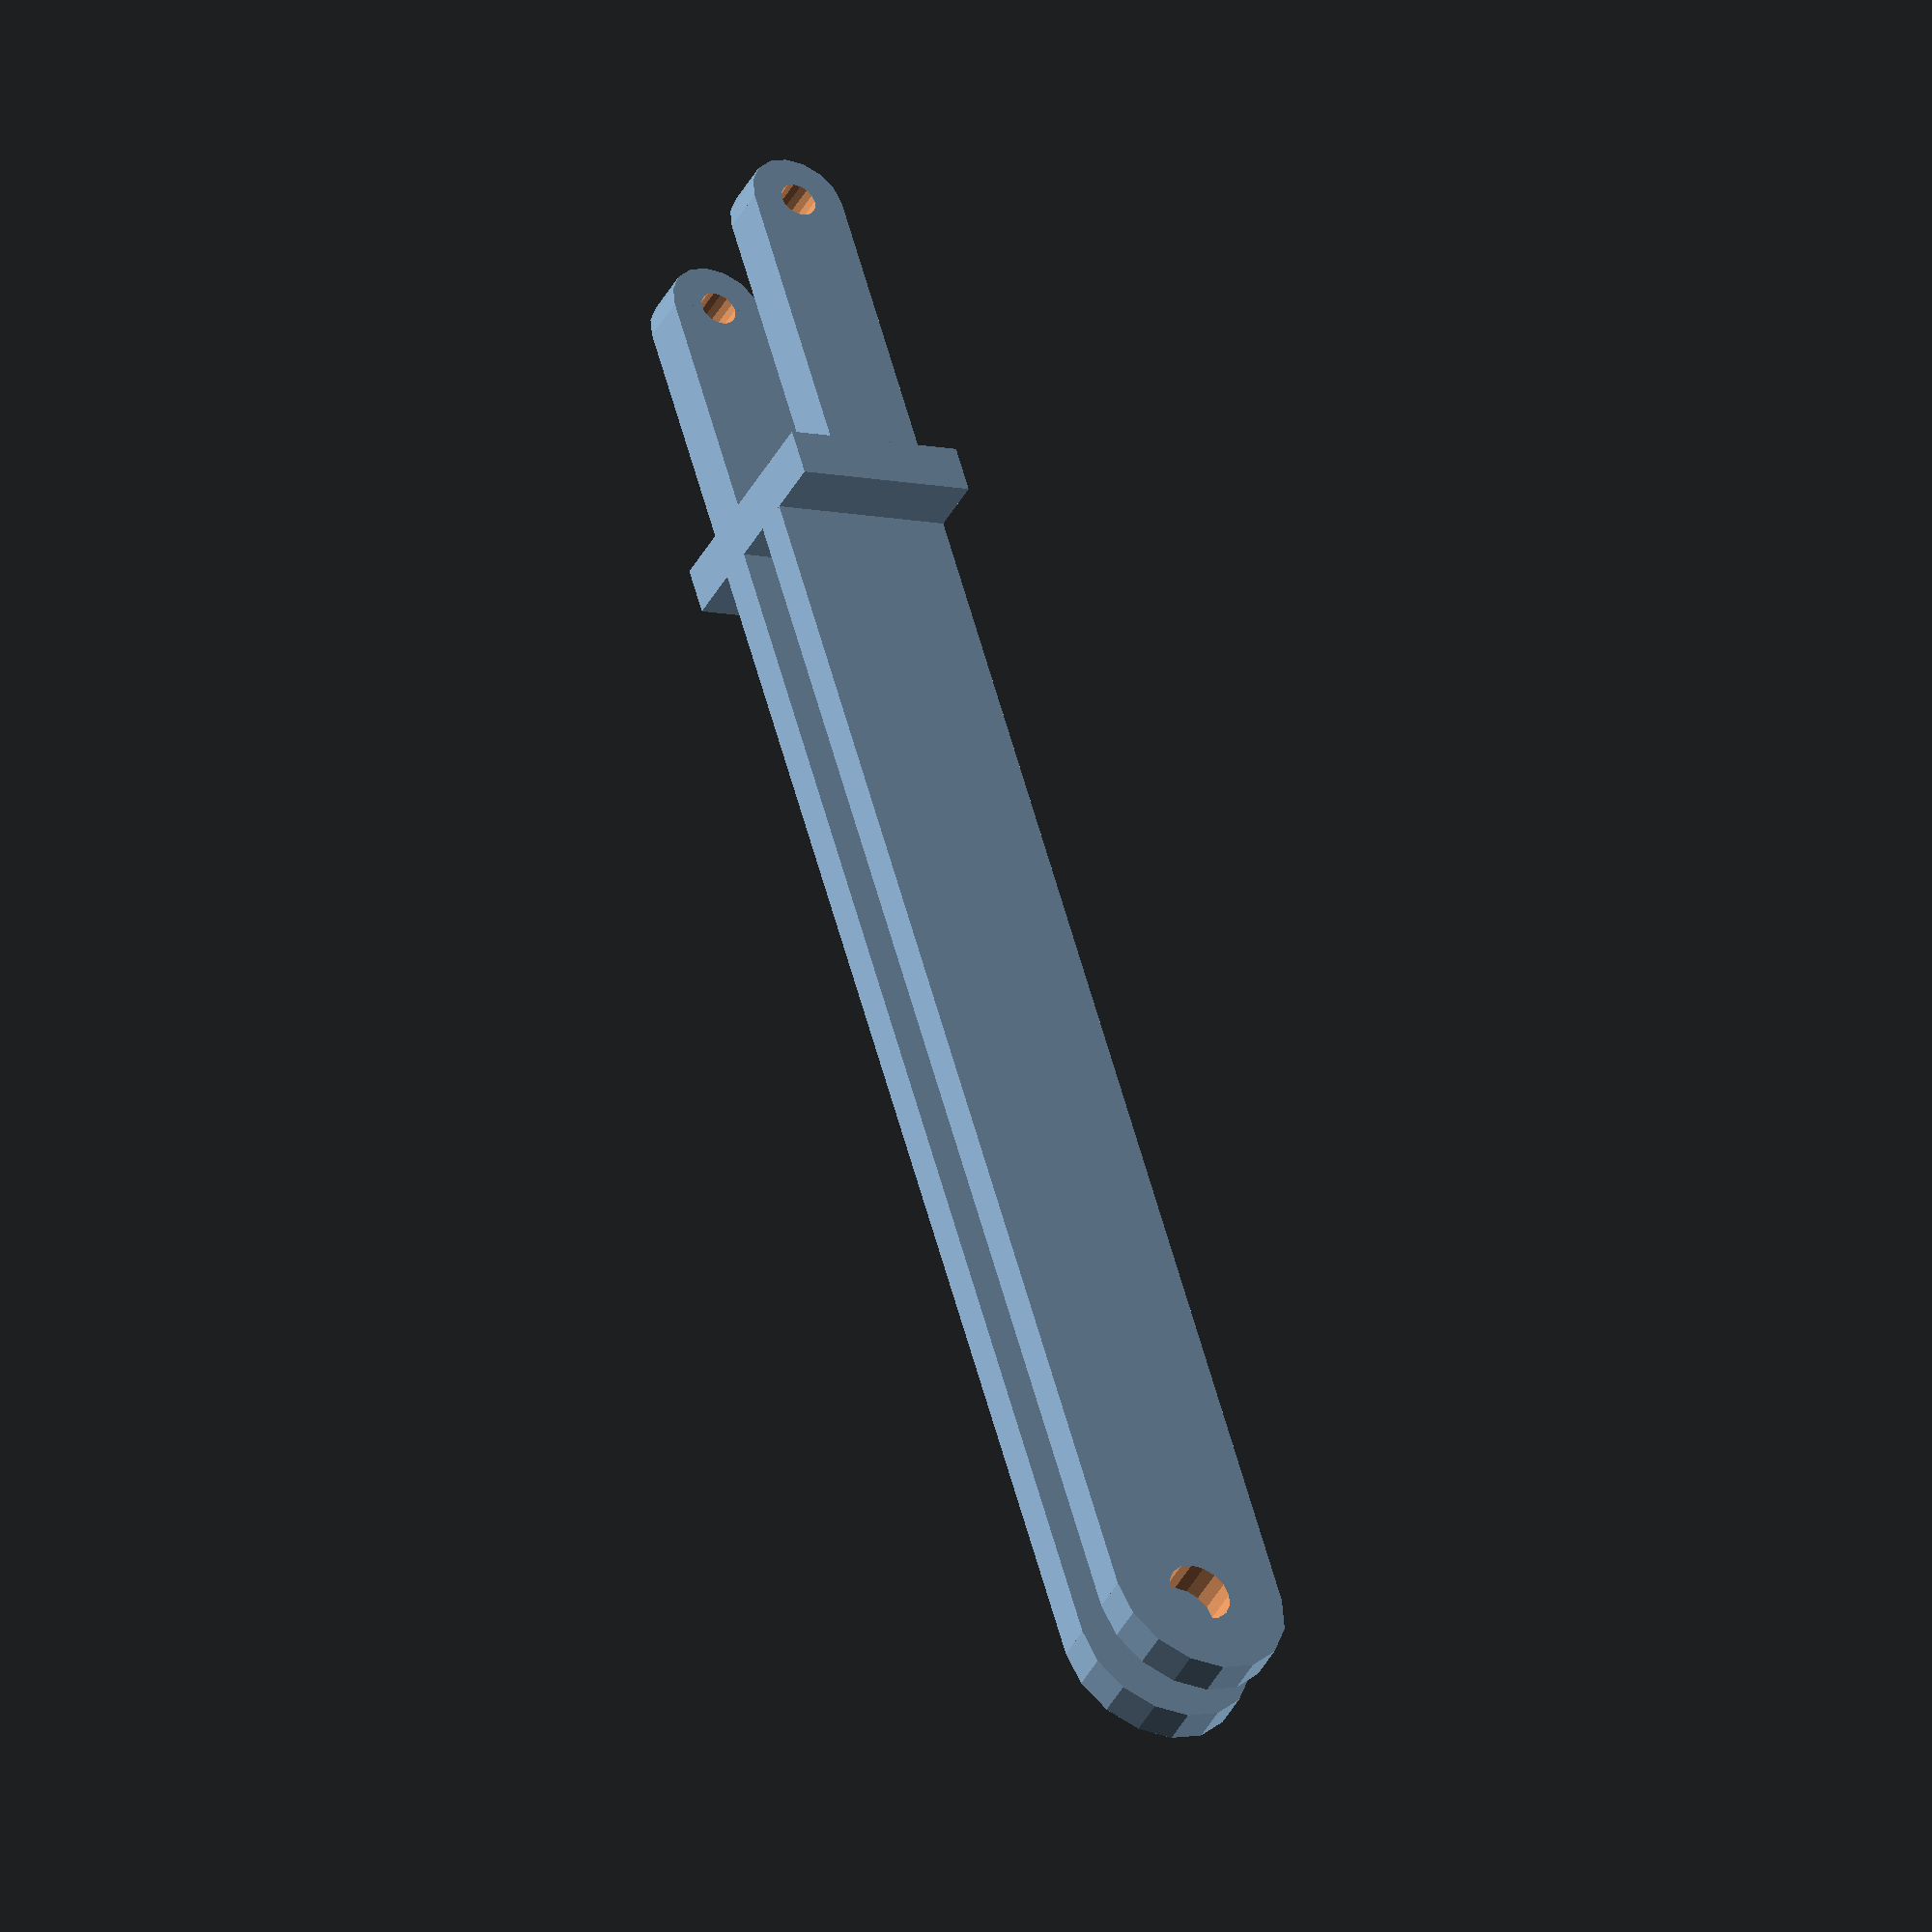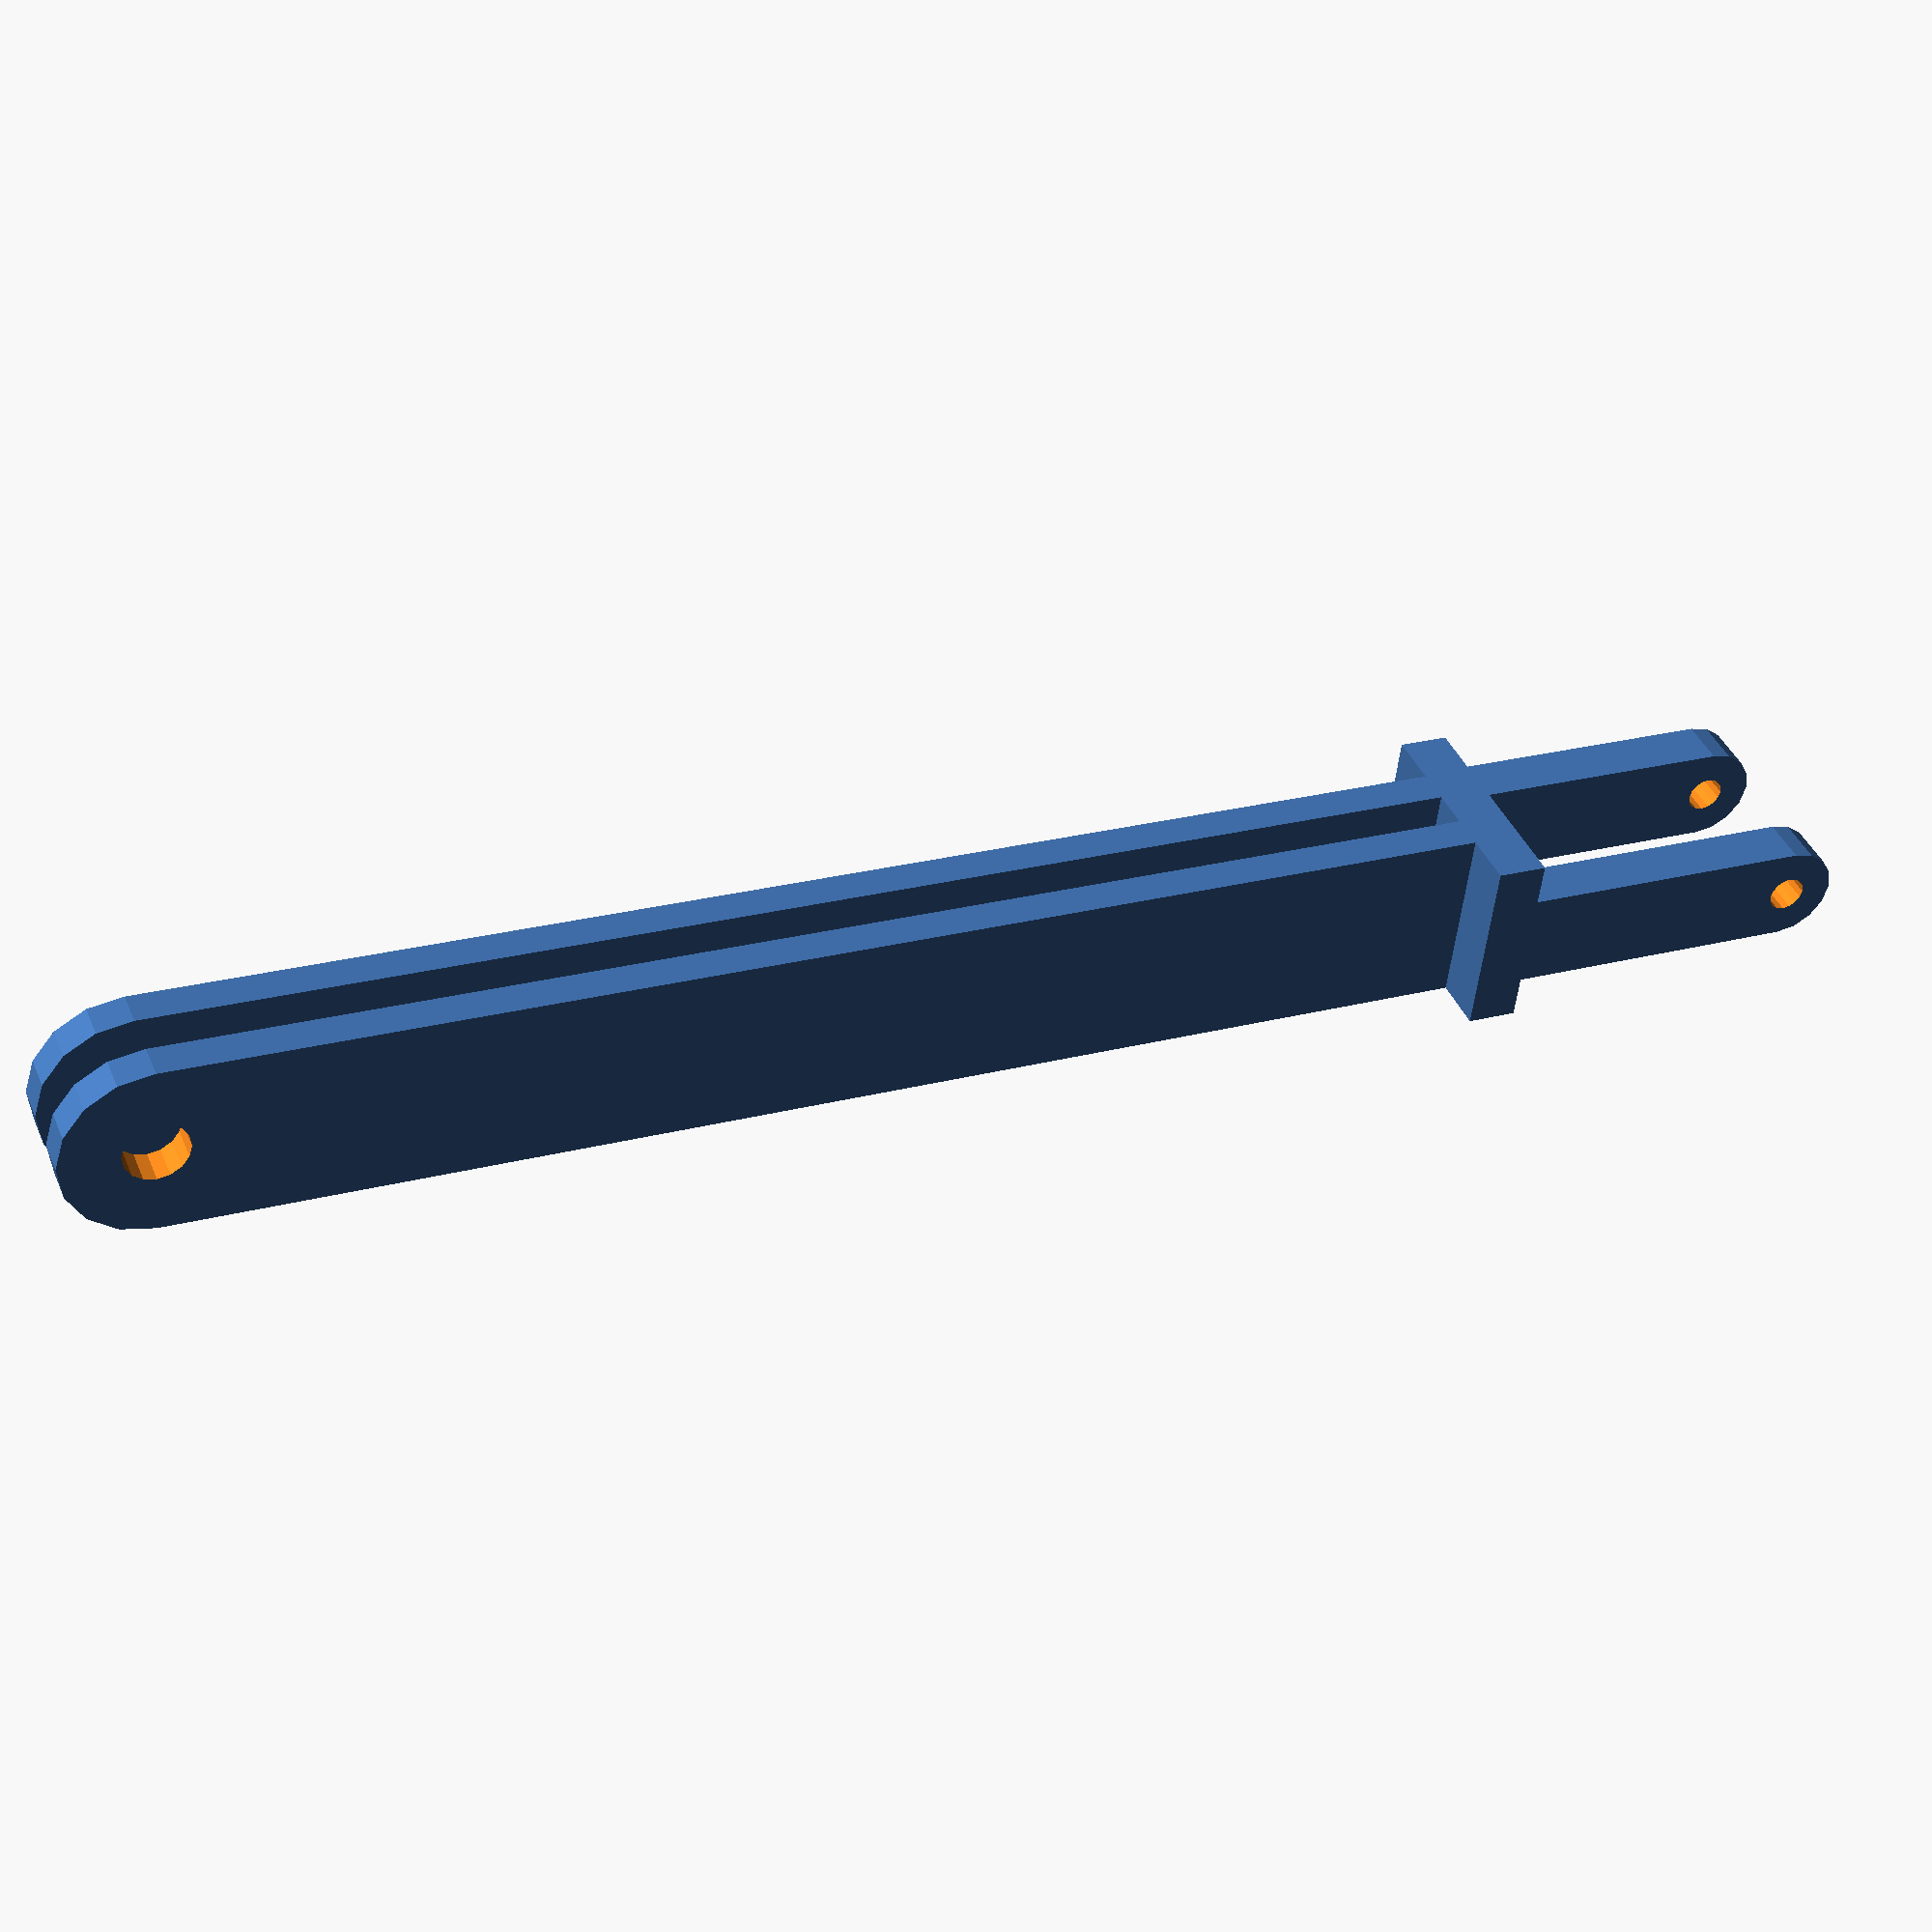
<openscad>
// GoPro-like connector adapter
// Version 1
//
// Adapter to connect a GoPro connector to something else in similar shape.
//
// Each side of the adapter consists of a number of legs that end in a semicircle and
// have a hole in the middle. The geometry can be specified for each side (see variable 
// definitions in the code below).
//
// For printing, supports must be used, especially if the outer radii of both sides differ. 
//
// Copyright (c) 2021 regenschein71
// https://github.com/regenschein71/gopro-adapter

/////////////////////////////////////////////////////////////
// Edit geometry here
/////////////////////////////////////////////////////////////

// Thickness of the plate connecting the parts
baseThickness = 4;

// Geometry of first side

// Number of legs on side 1
numLegs1 = 2;

// Outer radius (or half-width) of the legs on side 1
outerRadius1 = 4.0;

// Radius of the inner whole in the legs on side 1
innerRadius1 = 1.5;

// Thickness of each leg on side 1
legThickness1 = 4.0;

// Length of the leg
legLength1 = 20;

// Distance between the legs on side 1
legSpacing1 = 10.0;

// Number of leg which should have a hex coutout (0 = none)
innerHexPos1 = 0;

// Radius of the Hex cutout, usually more than the inner radius
innerHexRadius1 = 2;


// Geometry of second  side
// The predefined values fit a GoPro mount.

// Number of legs on side 2
numLegs2 = 2;

// Outer radius (or half-width) of the legs on side 2
outerRadius2 = 7.5;

// Radius of the inner whole in the legs on side 2
innerRadius2 = 2.65;

// Thickness of each leg on side 2
legThickness2 = 2.9;

// Length of the leg
legLength2 = 100;

// Distance between the legs on side 2
legSpacing2 = 3.3;

// Number of leg which should have a hex coutout (0 = none) on side 2
innerHexPos2 = 0;

// Radius of the Hex cutout on side 2, usually more than the inner radius
innerHexRadius2 = 4;


/////////////////////////////////////////////////////////////
// Nothing more to edit here
/////////////////////////////////////////////////////////////

// Main program

// Rotate to printing position, legs spaced along the y-axis
rotate ([90,0,0]) {
    union() {
        // Create first side
        side(numLegs1, legLength1, outerRadius1, innerRadius1, legThickness1, legSpacing1, innerHexPos1, innerHexRadius1);
        
        // Create other side, rotate to extend in -x direction
        rotate ([0,0,180]) side(numLegs2, legLength2, outerRadius2, innerRadius2, legThickness2, legSpacing2, innerHexPos2, innerHexRadius2);
        
        maxWidth=max(outerRadius1, outerRadius2);
        maxHeight=max(height(numLegs1, legThickness1, legSpacing1), height(numLegs2, legThickness2, legSpacing2));
        
        // Connecting base plate
        cube ([baseThickness, 2 *maxWidth, maxHeight], true);
    }
}

// Create one side of the adapter with the specified number of legs and spacing
// The result is aligned with the legs stacked vertically and the base plate centered on the y-axis
module side(numLegs=2, legLength=0, outer=2, inner=1, thickness=1, space=1, innerHexPos=0, innerHexRadius=0) {
    
    // Distance between the outside surfaces of the outermost legs
    totalHeight = height(numLegs, thickness, space);
    
    // Offset for positioning the legs vertically
    totalHeightOffset = ((numLegs - 1) * (thickness + space)) / 2;
        
    // translate ([-(2*outer -baseThickness/2) ,0,0]) 
    translate ([-(outer + legLength + baseThickness/2) ,0,0]) 
        union() {
            for (i=[1:numLegs]) {
                
                vOffset=(thickness + space) * (i-1);
                
                if (i == innerHexPos) {
                    translate ([0,0,vOffset - totalHeightOffset]) leg(outer, innerHexRadius, thickness, true, legLength);
                } else {
                    translate ([0,0,vOffset - totalHeightOffset]) leg(outer, inner, thickness, false, legLength);
                }
            }
        }
}

// Create one leg, consisting of a circle and a box, with a hole in the circle
// The leg will be centered on the origin with the circles' center and aligned
// on the x/y-axis
module leg(outer=2, inner=1, thickness=1, innerHex=false, legLength=0) {
       difference() {
            union() {
                cylinder(thickness,outer,outer,true,$fn=16);
                translate ([(outer + legLength)/2,0,0]) cube([outer + legLength,2 * outer, thickness], true);
            }    
            if (innerHex) {
                cylinder(thickness * 1.1,inner, inner,true,$fn=6);
            } else {
                cylinder(thickness * 1.1,inner, inner,true,$fn=16);
            }
    }
}

// Calculate total height of the specified legs
function height(numLegs=1,thickness=1, space=1) = (numLegs  * thickness + (numLegs - 1) * space);   



</openscad>
<views>
elev=10.3 azim=118.9 roll=239.2 proj=o view=wireframe
elev=231.2 azim=202.0 roll=5.6 proj=p view=wireframe
</views>
